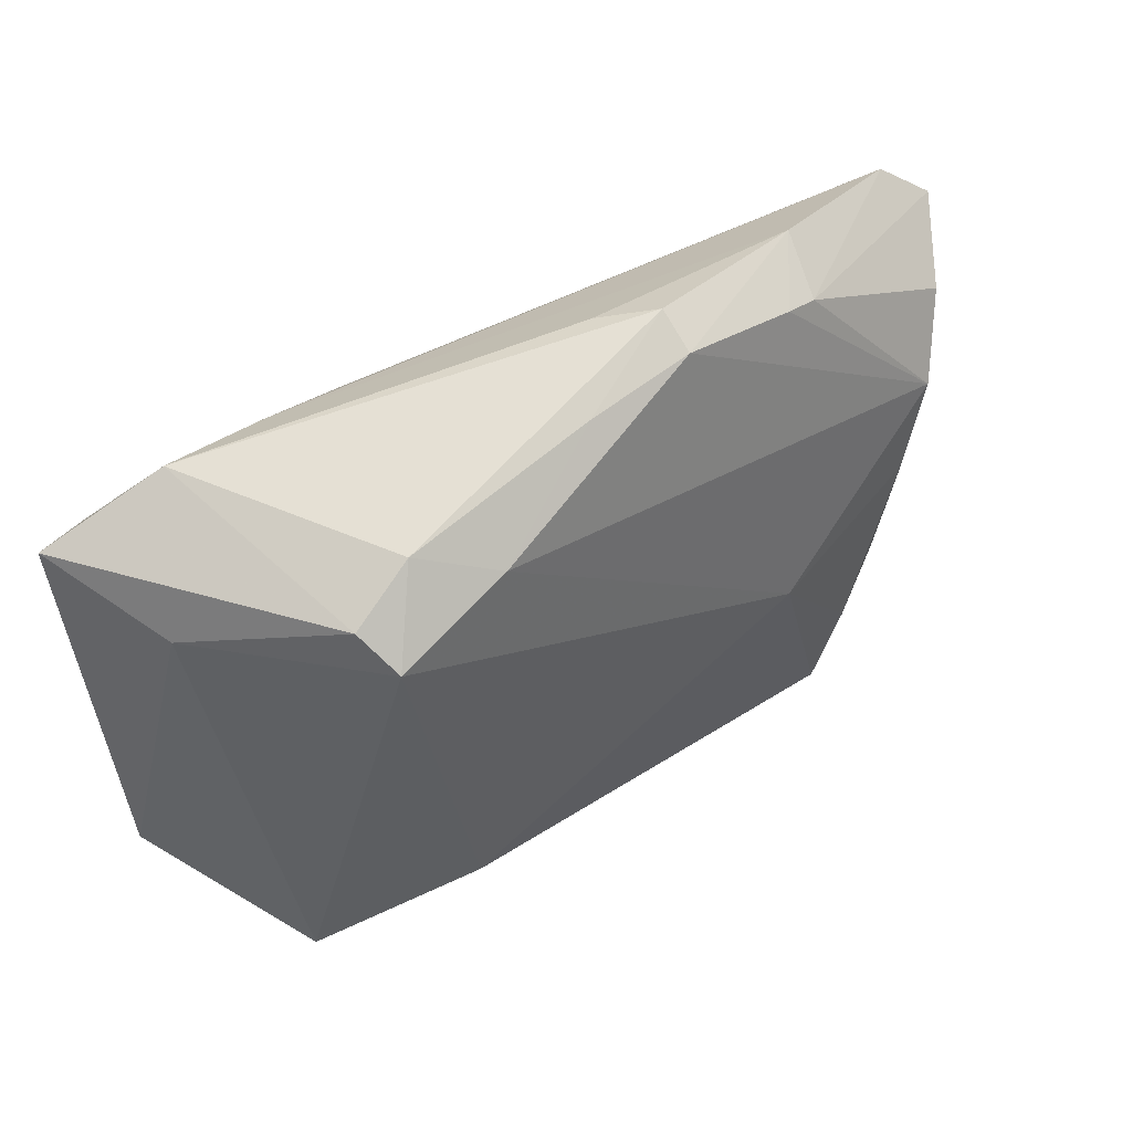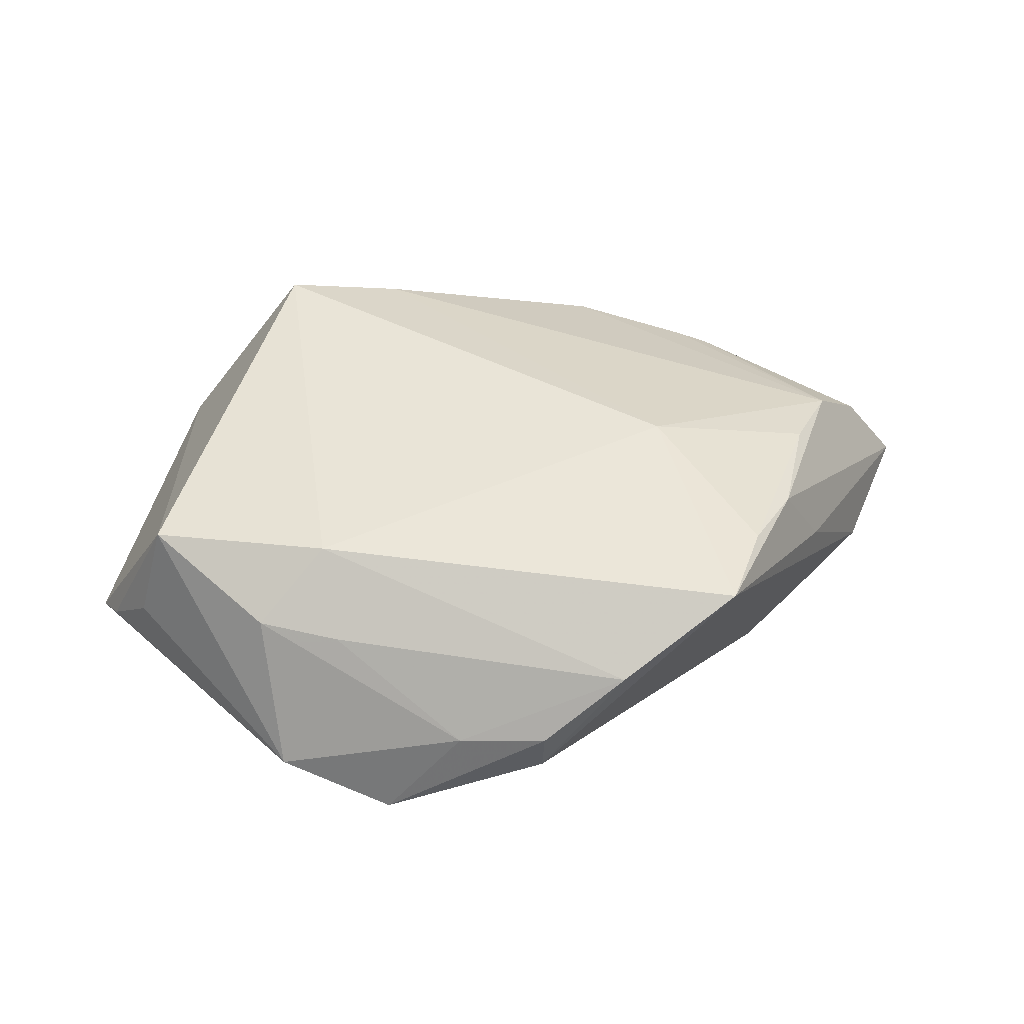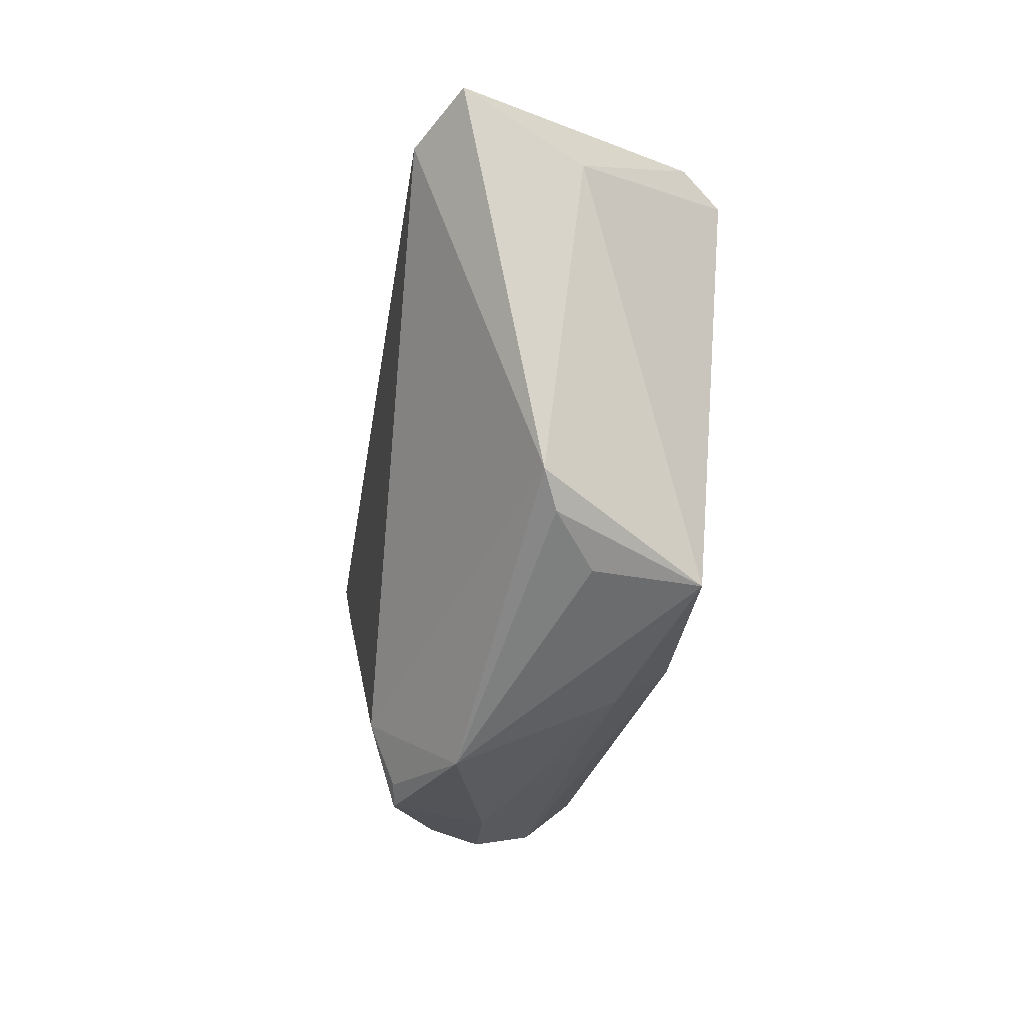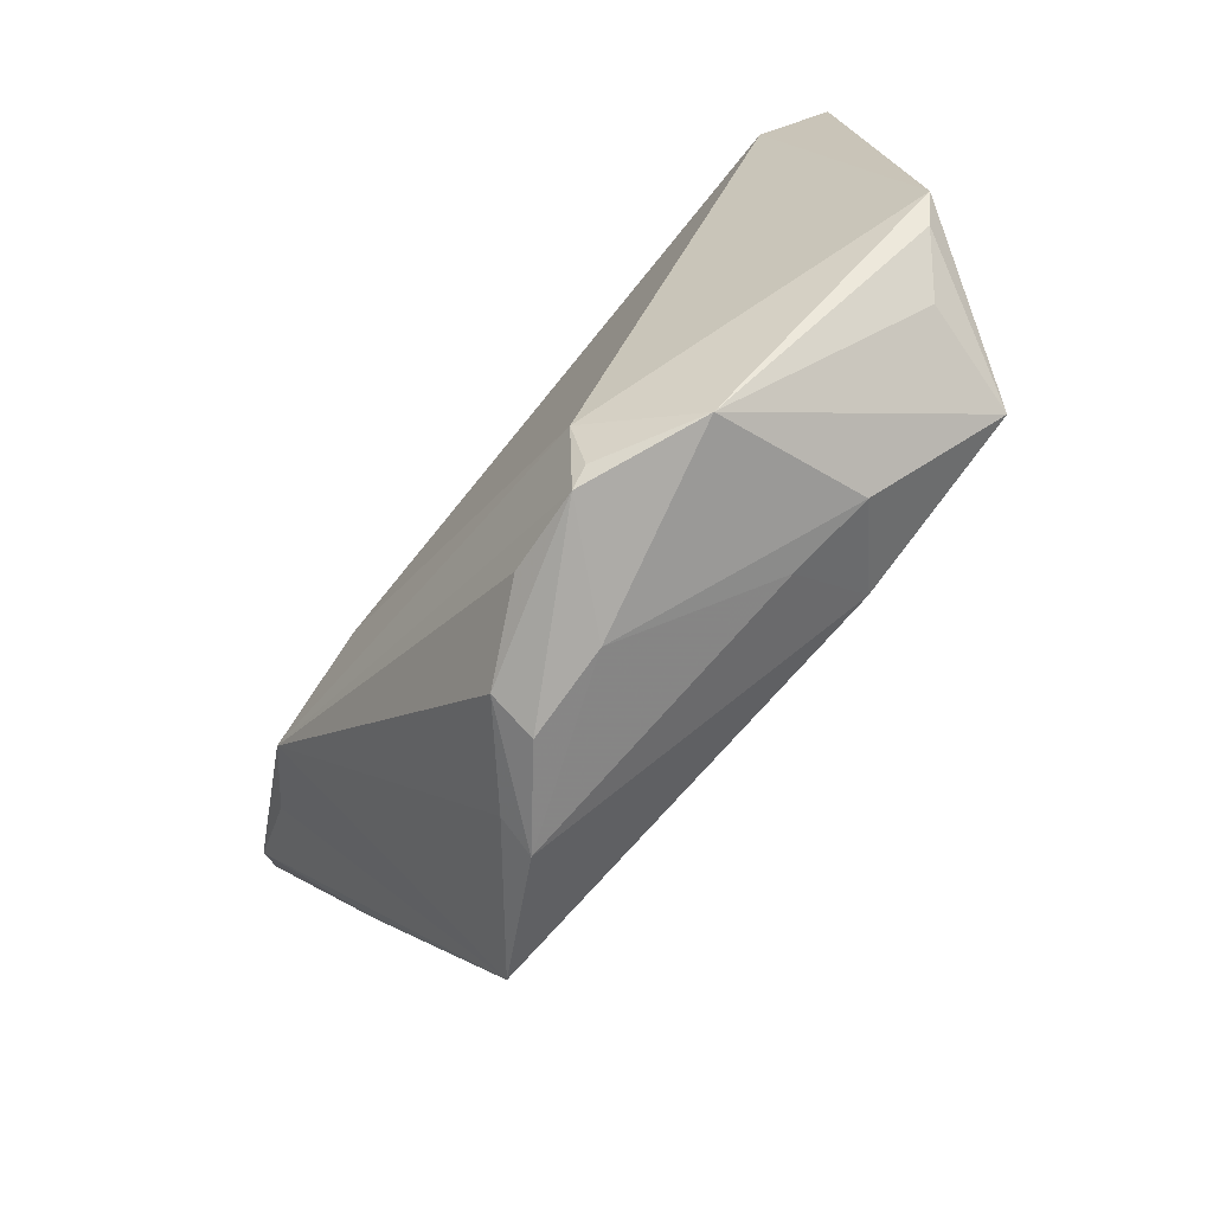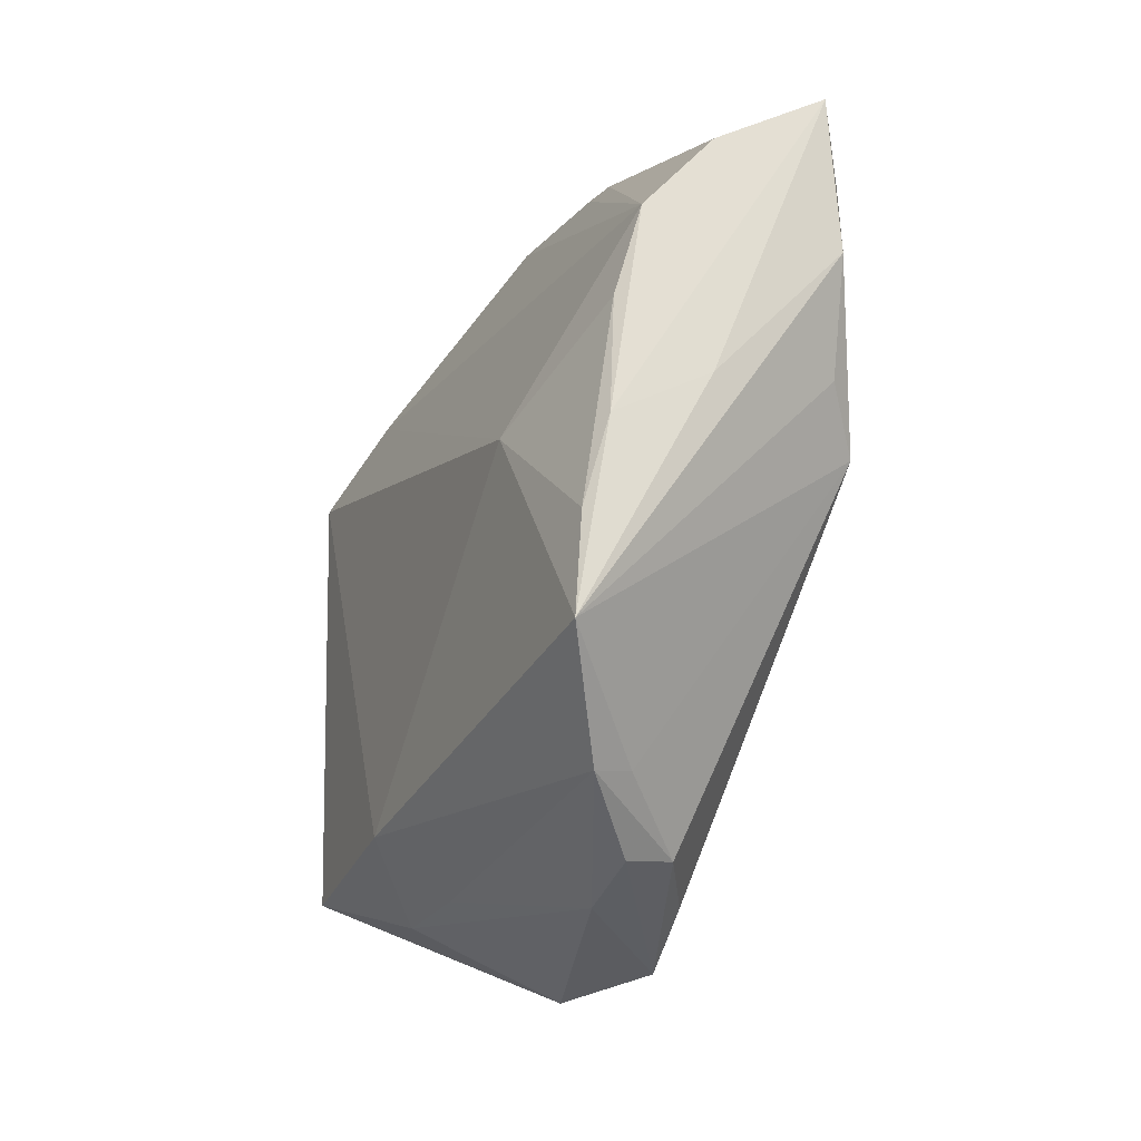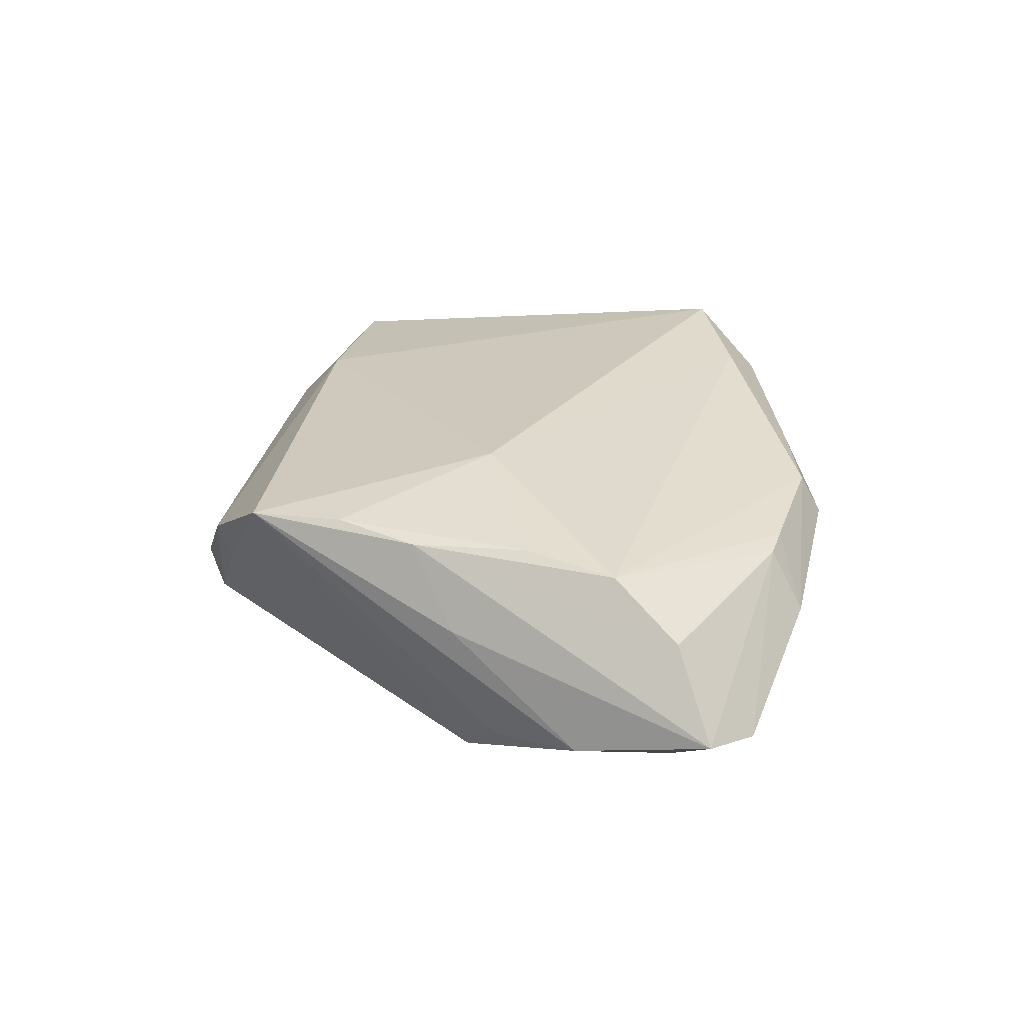
<metadata>
{"format":"obj","ext":"obj","renderer":"f3d","projection":"perspective","resolution":1024,"background":"white","views":[{"elev":52.3,"azim":-35.4,"up":"+Y"},{"elev":38.2,"azim":3.2,"up":"+Z"},{"elev":-20.1,"azim":-99.8,"up":"+Y"},{"elev":-76.5,"azim":-131.2,"up":"+Y"},{"elev":-38.5,"azim":65.9,"up":"+Y"},{"elev":24.3,"azim":92.1,"up":"+Z"}]}
</metadata>
<code>
v 0.03669 -0.0003551 -0.0108
v 0.005806 -0.03769 -0.00303
v -0.02026 -0.02418 0.01281
v 0.01389 -0.03346 6.038e-05
v -0.01723 0.02811 0.01516
v 0.02629 0.034 0.0002873
v -0.01229 -0.03772 -0.0145
v 0.03906 0.0124 0.01011
v -0.017 0.0261 -0.01395
v 0.01689 -0.00525 -0.01736
v 0.03346 -0.009625 0.01103
v 0.04309 0.01919 -0.008955
v -0.0144 -0.03592 -0.01486
v 0.007824 0.0354 0.008715
v 0.002563 0.03618 0.0004899
v -0.003829 0.03436 0.009278
v 0.02467 0.03061 0.006678
v 0.02106 0.03166 0.007248
v -0.01516 -0.03001 -0.01736
v -0.04388 0.02109 -0.000319
v 0.03784 -0.005234 0.002628
v 0.02659 -0.02825 0.01144
v 0.03553 0.003014 0.01151
v 0.04382 0.01918 0.004635
v -0.02708 -0.02952 0.00586
v -0.04984 -0.01402 -0.005587
v -0.04984 0.02517 -0.01338
v 0.02946 -0.01817 0.01206
v 0.03086 -0.003993 -0.01554
v -0.04349 0.02156 -0.01736
v 0.04357 0.01845 -0.008707
v 0.04413 0.02757 -0.006051
v -0.0263 0.02932 -0.01208
v -0.03706 0.03088 -0.0112
v -0.04284 -0.02134 0.0002695
v -0.0182 -0.03098 0.005137
v -0.00359 -0.03513 -0.01327
v 0.005495 -0.03629 -0.008099
v 0.01772 -0.001778 0.01539
v 0.03716 0.02205 -0.01038
v -0.03016 0.02492 0.01736
v 0.04984 0.02265 -0.004328
v -0.02458 -0.03596 -0.009854
v -0.003841 -0.03728 -0.003928
v -0.0249 0.03158 0.01109
v 0.04453 0.0084 -0.008089
v 0.007782 0.03772 0.004429
v -0.03206 0.02814 0.01316
v 0.01454 -0.03487 0.004174
v -0.04757 -0.01731 -0.004046
v -0.03993 -0.02127 0.01162
f 43 26 19
f 21 22 46
f 27 26 20
f 50 26 43
f 10 40 29
f 29 19 10
f 42 21 46
f 10 19 30
f 30 26 27
f 30 19 26
f 30 40 10
f 30 9 40
f 6 47 14
f 19 29 7
f 8 39 23
f 12 29 40
f 46 22 1
f 1 29 46
f 22 29 1
f 4 29 22
f 38 29 4
f 22 49 4
f 4 49 38
f 34 45 47
f 34 30 27
f 40 9 32
f 32 12 40
f 42 12 32
f 28 39 22
f 28 23 39
f 22 21 11
f 21 42 11
f 11 28 22
f 11 24 8
f 42 24 11
f 8 23 11
f 23 28 11
f 41 45 48
f 27 20 48
f 48 20 41
f 48 34 27
f 45 34 48
f 8 14 5
f 5 39 8
f 41 39 5
f 5 45 41
f 43 19 13
f 13 7 43
f 19 7 13
f 38 49 2
f 2 7 38
f 37 29 38
f 38 7 37
f 37 7 29
f 26 50 51
f 51 20 26
f 41 20 51
f 46 29 31
f 29 12 31
f 31 42 46
f 31 12 42
f 15 47 6
f 15 34 47
f 17 24 42
f 8 24 17
f 17 32 6
f 42 32 17
f 33 32 9
f 9 30 33
f 30 34 33
f 6 32 33
f 33 15 6
f 34 15 33
f 45 5 16
f 16 5 14
f 47 45 16
f 16 14 47
f 43 7 44
f 7 2 44
f 44 2 49
f 35 50 43
f 43 51 35
f 35 51 50
f 3 49 22
f 22 39 3
f 3 39 41
f 41 51 3
f 6 14 18
f 18 17 6
f 18 14 8
f 8 17 18
f 25 3 51
f 25 51 43
f 43 44 25
f 49 3 36
f 3 25 36
f 36 44 49
f 36 25 44

</code>
